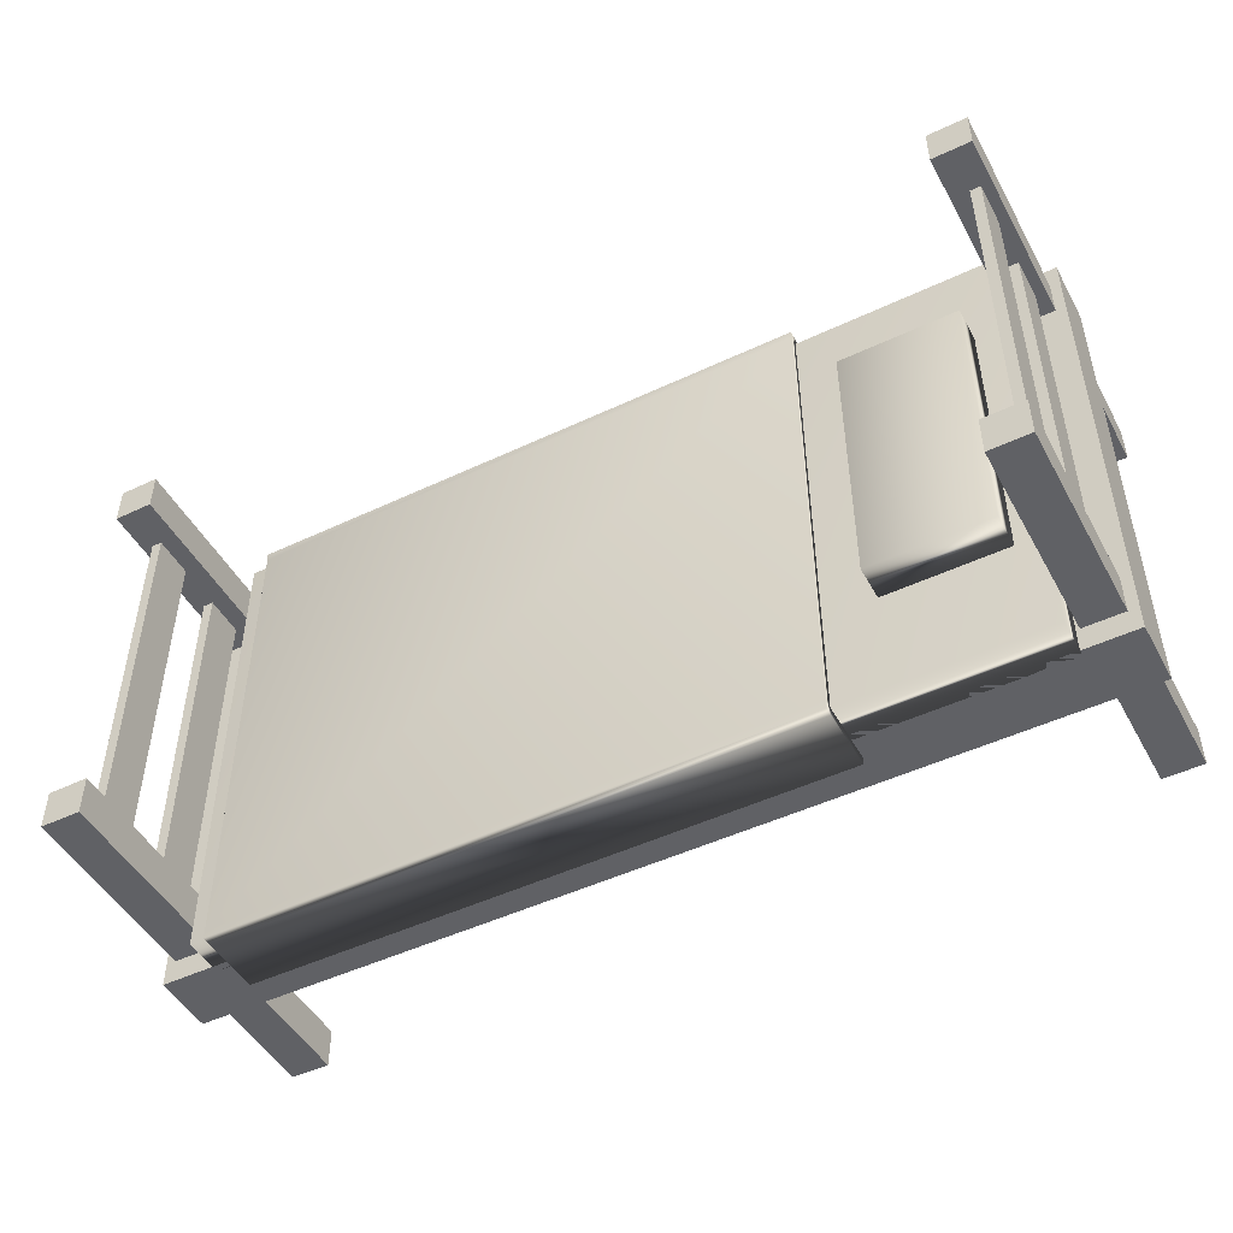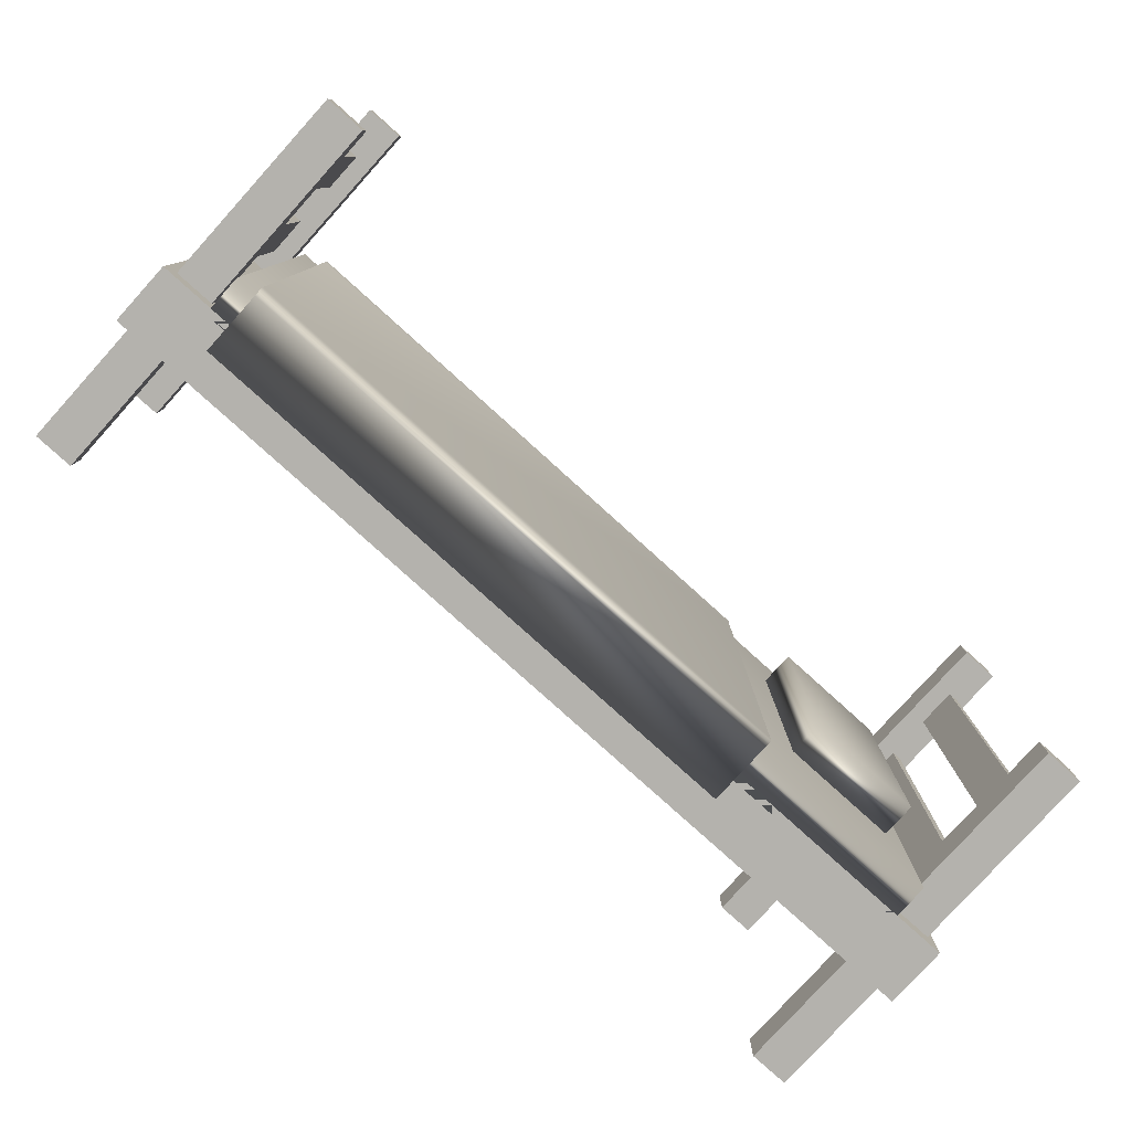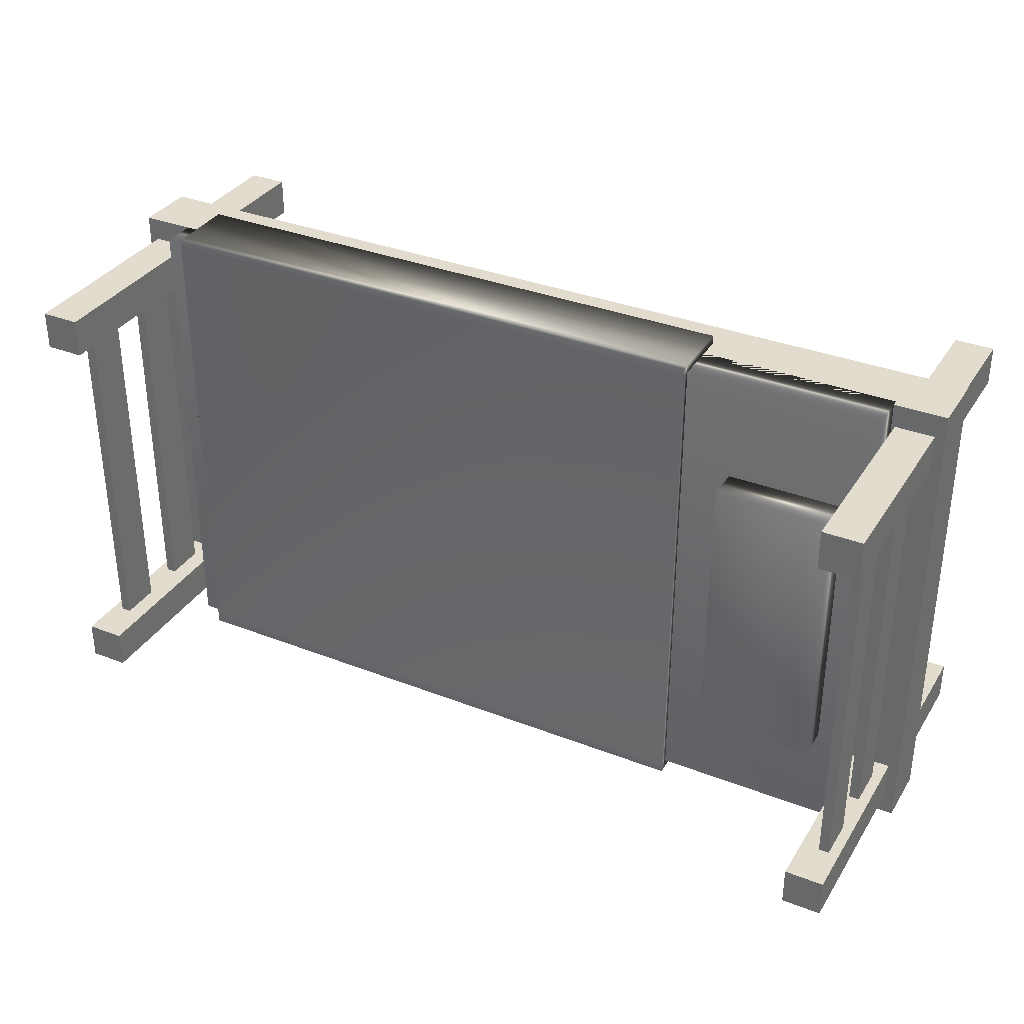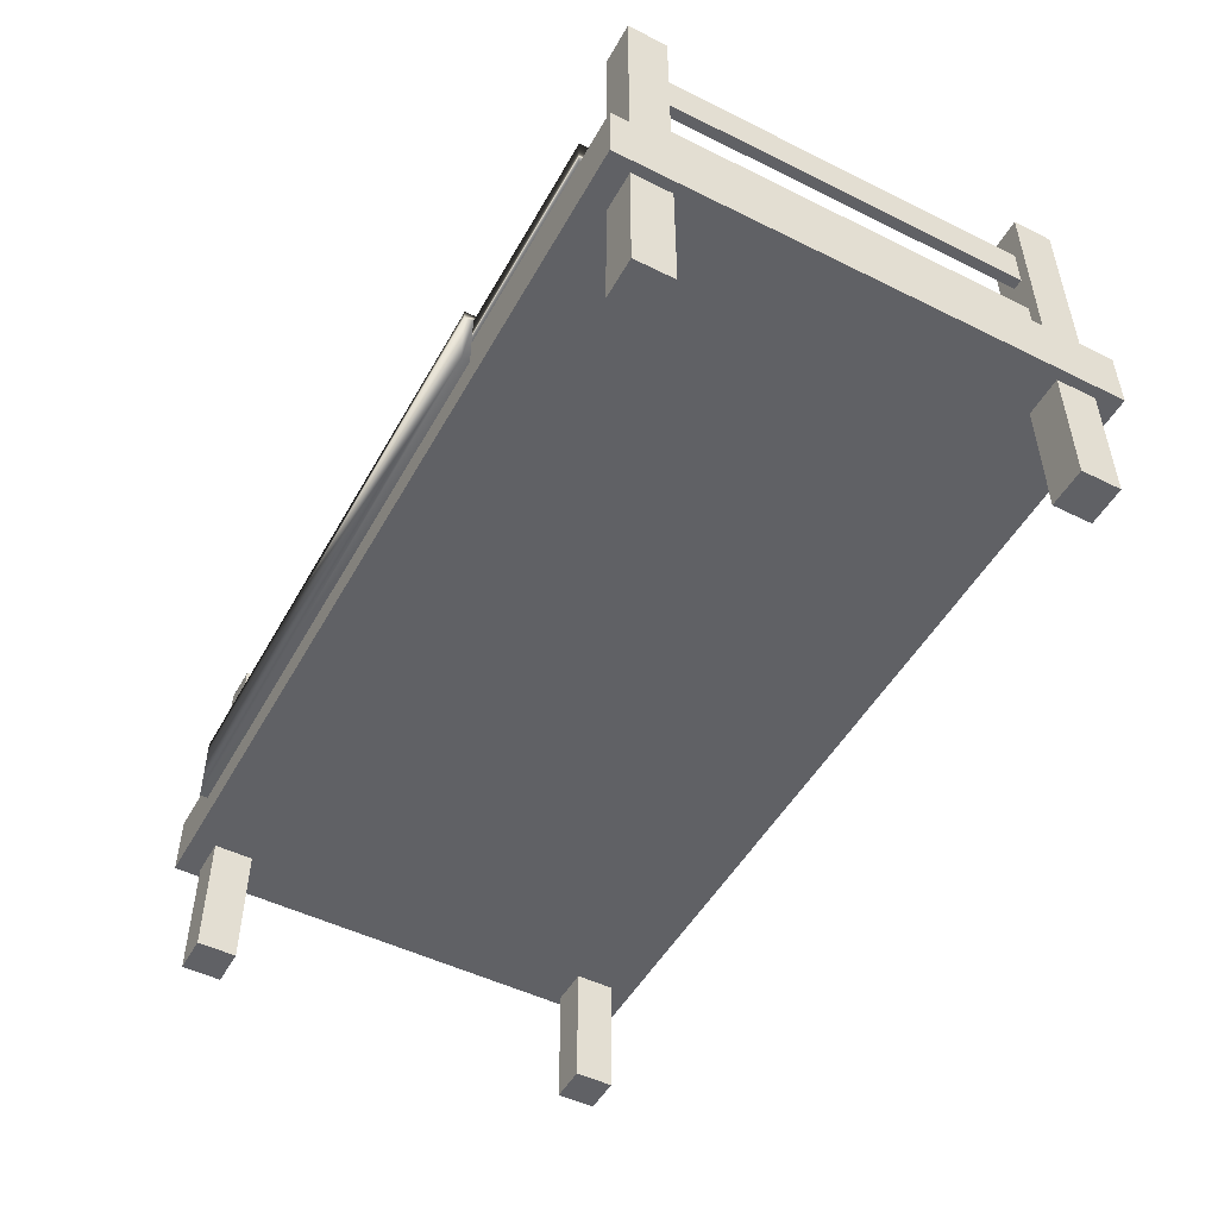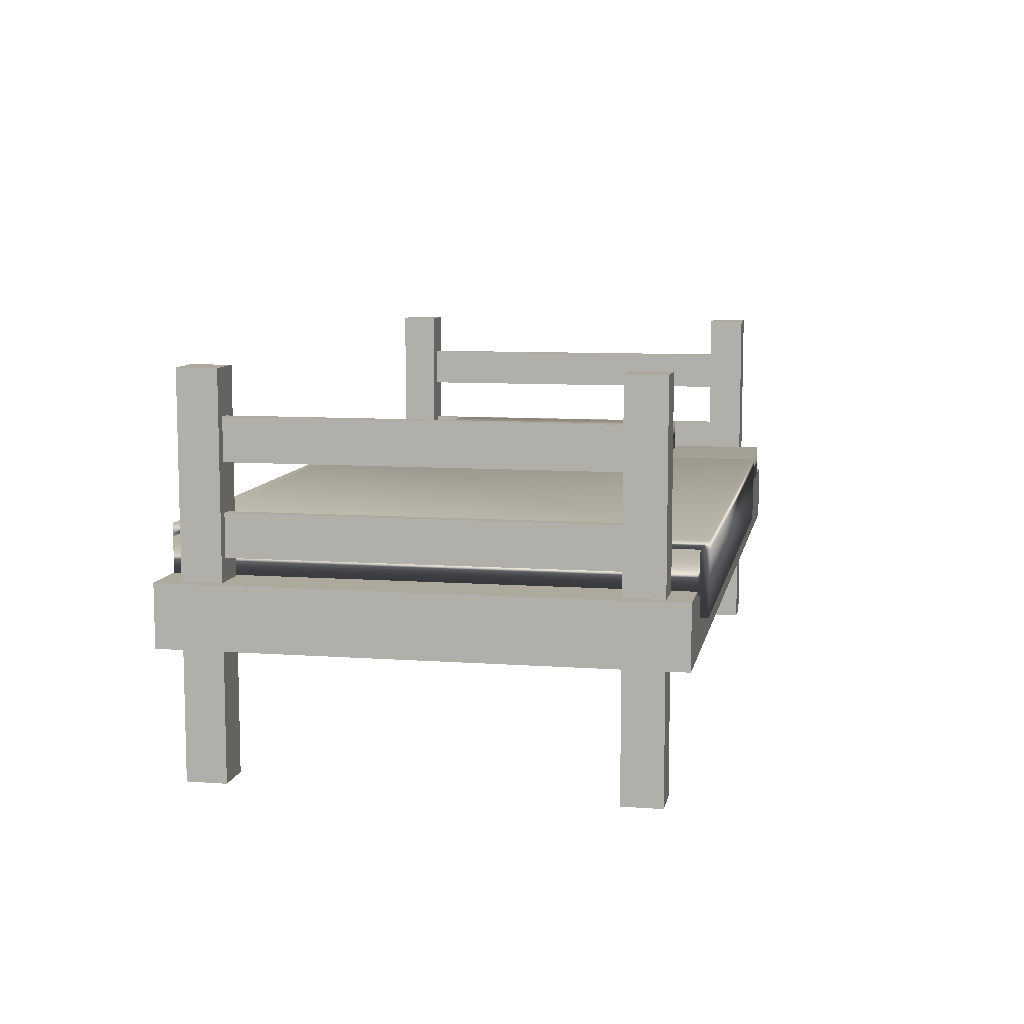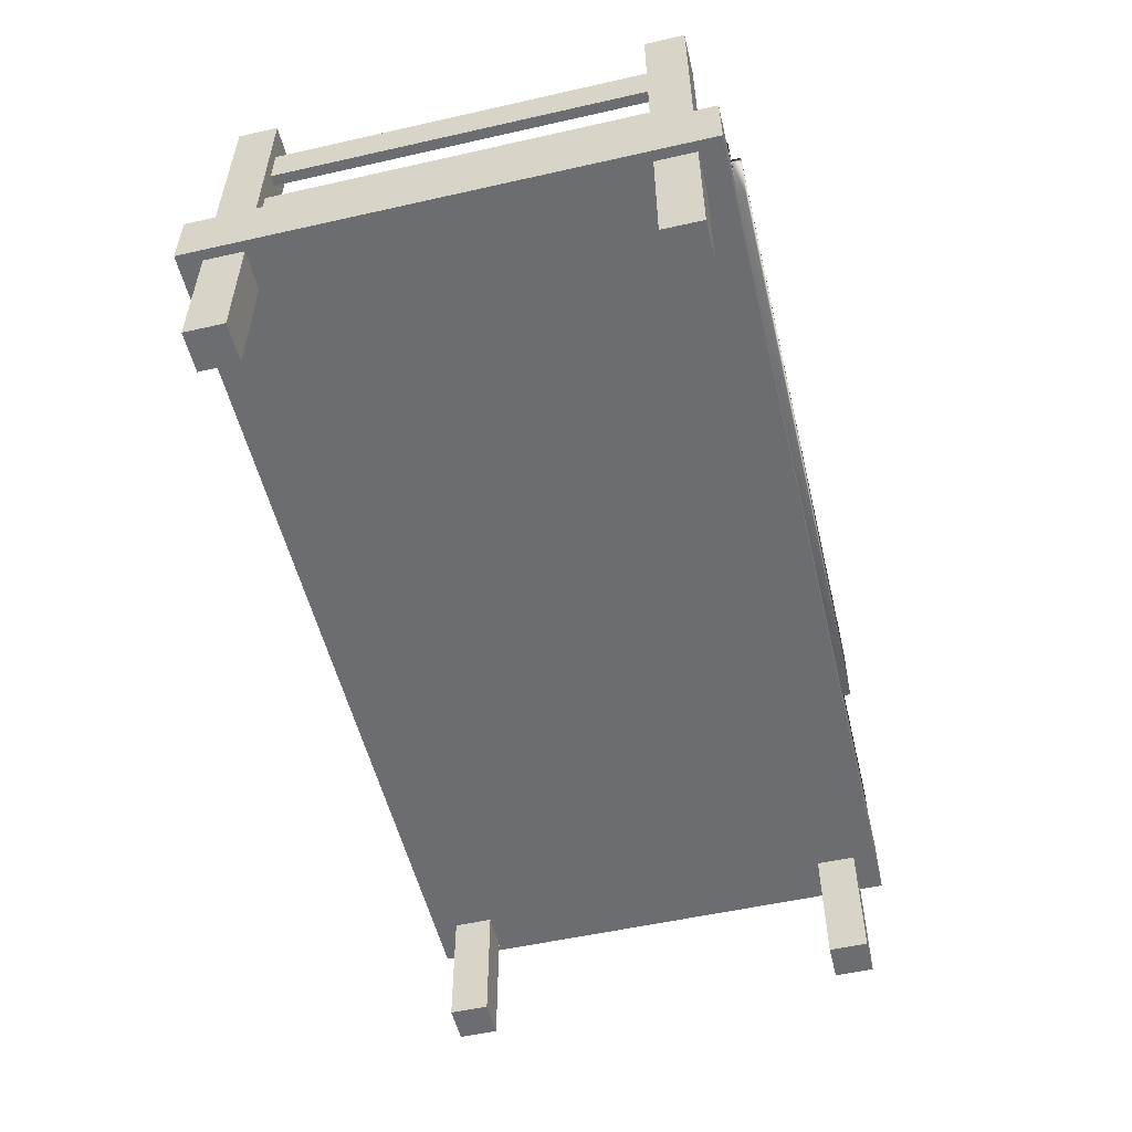
<metadata>
{"format":"obj","ext":"obj","renderer":"f3d","projection":"perspective","resolution":1024,"background":"white","views":[{"elev":-48.2,"azim":-152.1,"up":"+Z"},{"elev":-79.6,"azim":137.9,"up":"+Z"},{"elev":34.1,"azim":-152.2,"up":"+Z"},{"elev":-50.2,"azim":-118.5,"up":"+Y"},{"elev":8.8,"azim":100.9,"up":"+Y"},{"elev":-54.0,"azim":103.5,"up":"+Y"}]}
</metadata>
<code>
o マット
v 0.9803 0.4473 0.6
v 0.9803 0.5473 0.6
v -0.9803 0.4473 0.6
v -0.9803 0.5473 0.6
v 0.9803 0.4473 -0.6
v 0.9803 0.5473 -0.6
v -0.9803 0.4473 -0.6
v -0.9803 0.5473 -0.6
f 2 3 1
f 4 7 3
f 8 5 7
f 6 1 5
f 7 1 3
f 4 6 8
f 2 4 3
f 4 8 7
f 8 6 5
f 6 2 1
f 7 5 1
f 4 2 6
o 土台
v 1.109 0.3134 0.6
v 1.109 0.4634 0.6
v -1.109 0.3134 0.6
v -1.109 0.4634 0.6
v 1.109 0.3134 -0.6
v 1.109 0.4634 -0.6
v -1.109 0.3134 -0.6
v -1.109 0.4634 -0.6
f 10 11 9
f 12 15 11
f 16 13 15
f 14 9 13
f 15 9 11
f 12 14 16
f 10 12 11
f 12 16 15
f 16 14 13
f 14 10 9
f 15 13 9
f 12 10 14
o 掛け布団
v 0.9277 0.5473 0.6197
v 0.9277 0.5694 0.6197
v -0.5041 0.5473 0.6197
v -0.5041 0.5694 0.6197
v 0.9277 0.5473 -0.6213
v 0.9277 0.5694 -0.6213
v -0.5041 0.5473 -0.6213
v -0.5041 0.5694 -0.6213
v -0.5041 0.5455 0.5994
v -0.5041 0.5676 0.5994
v 0.9277 0.5455 0.5994
v 0.9277 0.5676 0.5994
v -0.5041 0.5694 -0.5996
v 0.9277 0.5473 -0.5996
v -0.5041 0.5473 -0.5996
v 0.9277 0.5694 -0.5996
v -0.5041 0.3945 0.6214
v 0.9277 0.3945 0.6214
v -0.5041 0.3927 0.6014
v 0.9277 0.3945 -0.6195
v -0.5041 0.3945 -0.6195
v 0.9277 0.3945 -0.5976
v 0.9277 0.3927 0.6014
v -0.5041 0.3945 -0.5976
f 18 19 17
f 29 23 31
f 24 21 23
f 28 17 27
f 31 38 30
f 20 28 26
f 26 32 29
f 27 35 25
f 30 28 27
f 19 26 25
f 22 30 21
f 29 22 24
f 25 30 27
f 26 31 25
f 37 38 40
f 35 34 33
f 25 33 19
f 31 37 40
f 19 34 17
f 21 37 23
f 27 34 39
f 30 36 21
f 18 20 19
f 29 24 23
f 24 22 21
f 28 18 17
f 31 40 38
f 20 18 28
f 26 28 32
f 27 39 35
f 30 32 28
f 19 20 26
f 22 32 30
f 29 32 22
f 25 31 30
f 26 29 31
f 37 36 38
f 35 39 34
f 25 35 33
f 31 23 37
f 19 33 34
f 21 36 37
f 27 17 34
f 30 38 36
o 木足
v 0.9889 0.002306 -0.4479
v 0.9889 0.9425 -0.4479
v 0.9889 0.002306 -0.5431
v 0.9889 0.9425 -0.5431
v 1.084 0.002306 -0.4479
v 1.084 0.9425 -0.4479
v 1.084 0.002306 -0.5431
v 1.084 0.9425 -0.5431
v -0.9889 0.002306 -0.4479
v -0.9889 0.9425 -0.4479
v -0.9889 0.002306 -0.5431
v -0.9889 0.9425 -0.5431
v -1.084 0.002306 -0.4479
v -1.084 0.9425 -0.4479
v -1.084 0.002306 -0.5431
v -1.084 0.9425 -0.5431
v 0.9889 0.002306 0.4479
v 0.9889 0.9425 0.4479
v 0.9889 0.002306 0.5431
v 0.9889 0.9425 0.5431
v 1.084 0.002306 0.4479
v 1.084 0.9425 0.4479
v 1.084 0.002306 0.5431
v 1.084 0.9425 0.5431
v -0.9889 0.002306 0.4479
v -0.9889 0.9425 0.4479
v -0.9889 0.002306 0.5431
v -0.9889 0.9425 0.5431
v -1.084 0.002306 0.4479
v -1.084 0.9425 0.4479
v -1.084 0.002306 0.5431
v -1.084 0.9425 0.5431
f 42 43 41
f 44 47 43
f 48 45 47
f 46 41 45
f 47 41 43
f 44 46 48
f 42 44 43
f 44 48 47
f 48 46 45
f 46 42 41
f 47 45 41
f 44 42 46
f 50 49 51
f 52 51 55
f 56 55 53
f 54 53 49
f 55 51 49
f 52 56 54
f 50 51 52
f 52 55 56
f 56 53 54
f 54 49 50
f 55 49 53
f 52 54 50
f 58 57 59
f 60 59 63
f 64 63 61
f 62 61 57
f 63 59 57
f 60 64 62
f 58 59 60
f 60 63 64
f 64 61 62
f 62 57 58
f 63 57 61
f 60 62 58
f 66 67 65
f 68 71 67
f 72 69 71
f 70 65 69
f 71 65 67
f 68 70 72
f 66 68 67
f 68 72 71
f 72 70 69
f 70 66 65
f 71 69 65
f 68 66 70
o 枕
v -0.9154 0.5477 0.3463
v -0.9154 0.6323 0.3463
v -0.9154 0.5477 -0.3463
v -0.9154 0.6323 -0.3463
v -0.6266 0.5477 0.3463
v -0.6266 0.6323 0.3463
v -0.6266 0.5477 -0.3463
v -0.6266 0.6323 -0.3463
f 74 75 73
f 76 79 75
f 80 77 79
f 78 73 77
f 79 73 75
f 76 78 80
f 74 76 75
f 76 80 79
f 80 78 77
f 78 74 73
f 79 77 73
f 76 74 78
o 柵
v 1.034 0.7318 -0.5155
v 1.034 0.7318 0.4764
v 1.034 0.8334 -0.5155
v 1.034 0.8334 0.4764
v 1.059 0.7318 -0.5155
v 1.059 0.7318 0.4764
v 1.059 0.8334 -0.5155
v 1.059 0.8334 0.4764
v -1.034 0.7318 -0.5155
v -1.034 0.7318 0.4764
v -1.034 0.8334 -0.5155
v -1.034 0.8334 0.4764
v -1.059 0.7318 -0.5155
v -1.059 0.7318 0.4764
v -1.059 0.8334 -0.5155
v -1.059 0.8334 0.4764
f 81 84 83
f 83 88 87
f 88 85 87
f 86 81 85
f 87 81 83
f 84 86 88
f 81 82 84
f 83 84 88
f 88 86 85
f 86 82 81
f 87 85 81
f 84 82 86
f 89 91 92
f 91 95 96
f 96 95 93
f 94 93 89
f 95 91 89
f 92 96 94
f 89 92 90
f 91 96 92
f 96 93 94
f 94 89 90
f 95 89 93
f 92 94 90
o 柵.001
v 1.034 0.5166 -0.5093
v 1.034 0.5166 0.5004
v 1.034 0.6182 -0.5093
v 1.034 0.6182 0.5004
v 1.059 0.5166 -0.5093
v 1.059 0.5166 0.5004
v 1.059 0.6182 -0.5093
v 1.059 0.6182 0.5004
v -1.034 0.5166 -0.5093
v -1.034 0.5166 0.5004
v -1.034 0.6182 -0.5093
v -1.034 0.6182 0.5004
v -1.059 0.5166 -0.5093
v -1.059 0.5166 0.5004
v -1.059 0.6182 -0.5093
v -1.059 0.6182 0.5004
f 98 99 97
f 100 103 99
f 104 101 103
f 102 97 101
f 103 97 99
f 100 102 104
f 98 100 99
f 100 104 103
f 104 102 101
f 102 98 97
f 103 101 97
f 100 98 102
f 106 105 107
f 108 107 111
f 112 111 109
f 110 109 105
f 111 107 105
f 108 112 110
f 106 107 108
f 108 111 112
f 112 109 110
f 110 105 106
f 111 105 109
f 108 110 106

</code>
